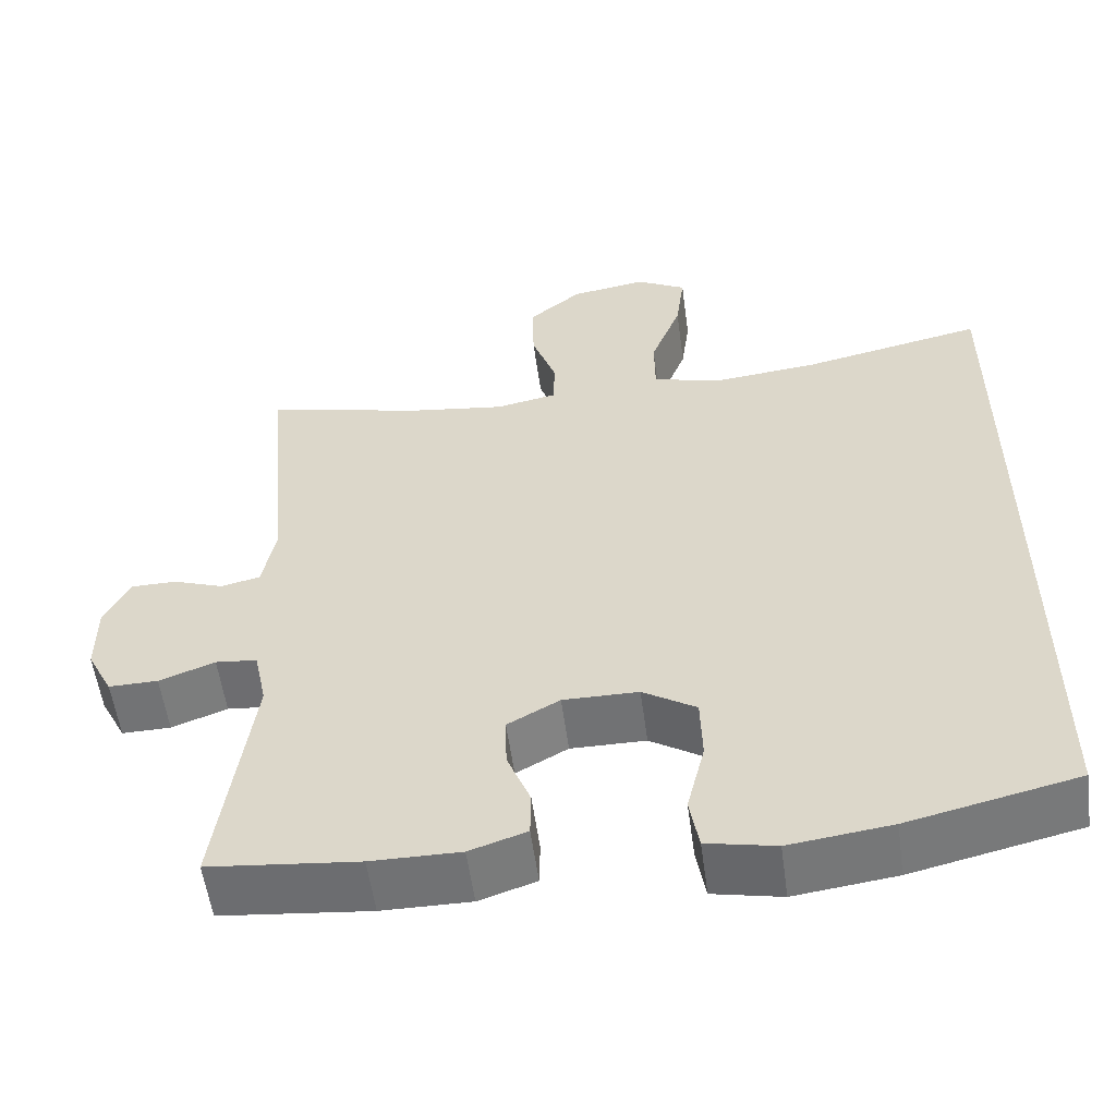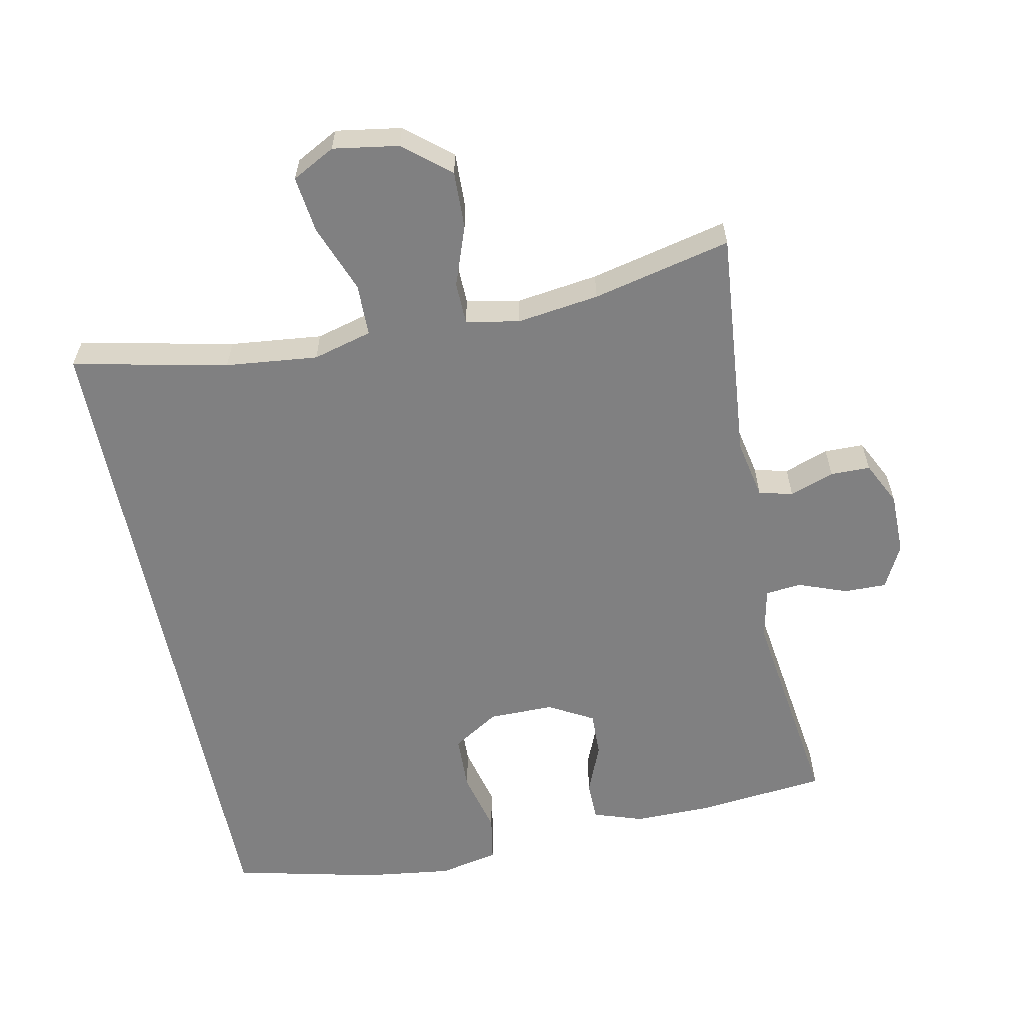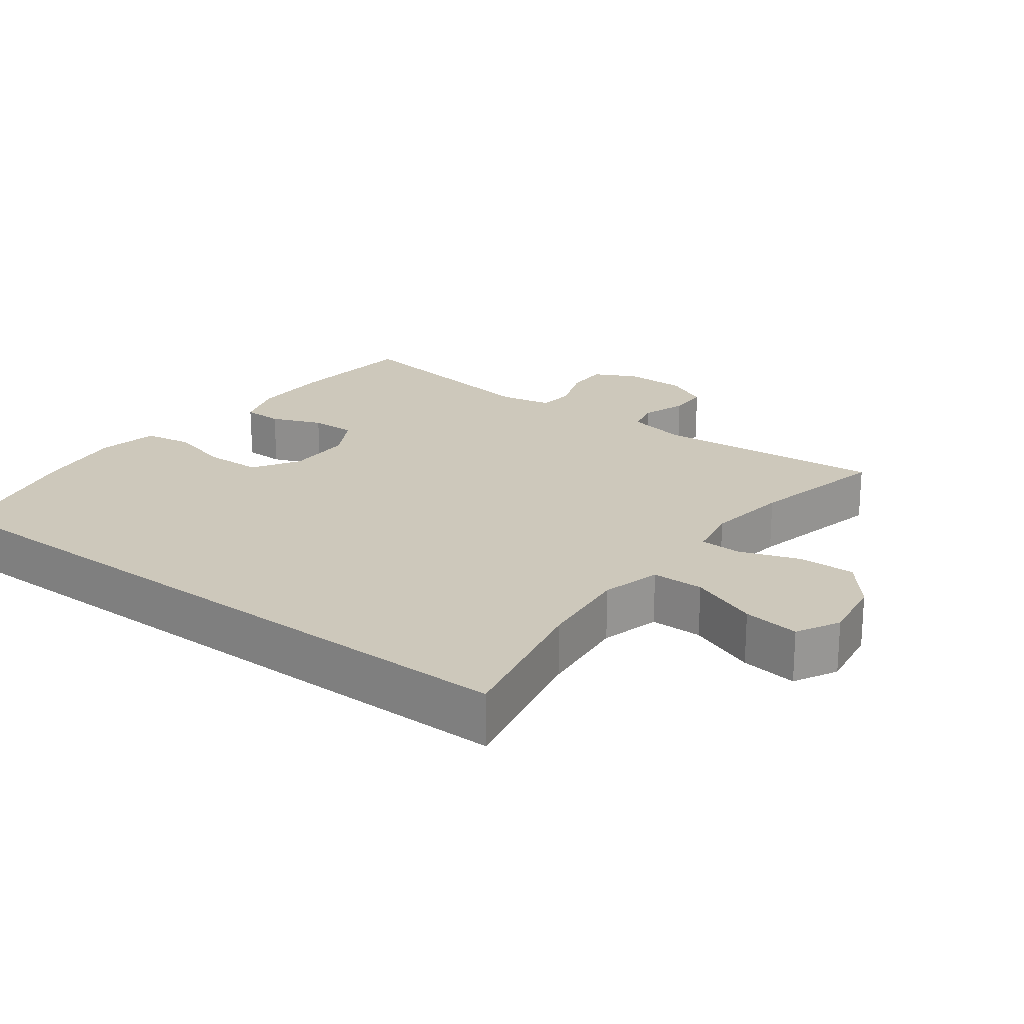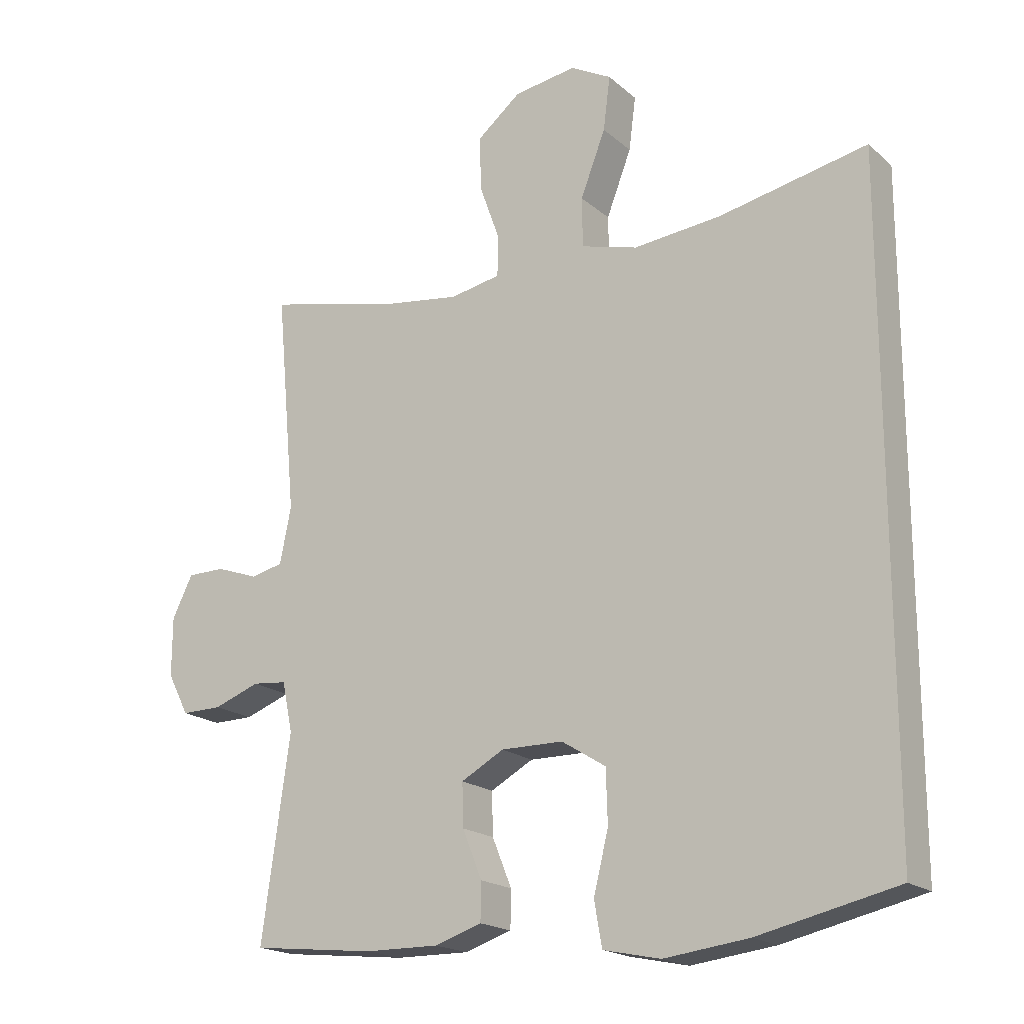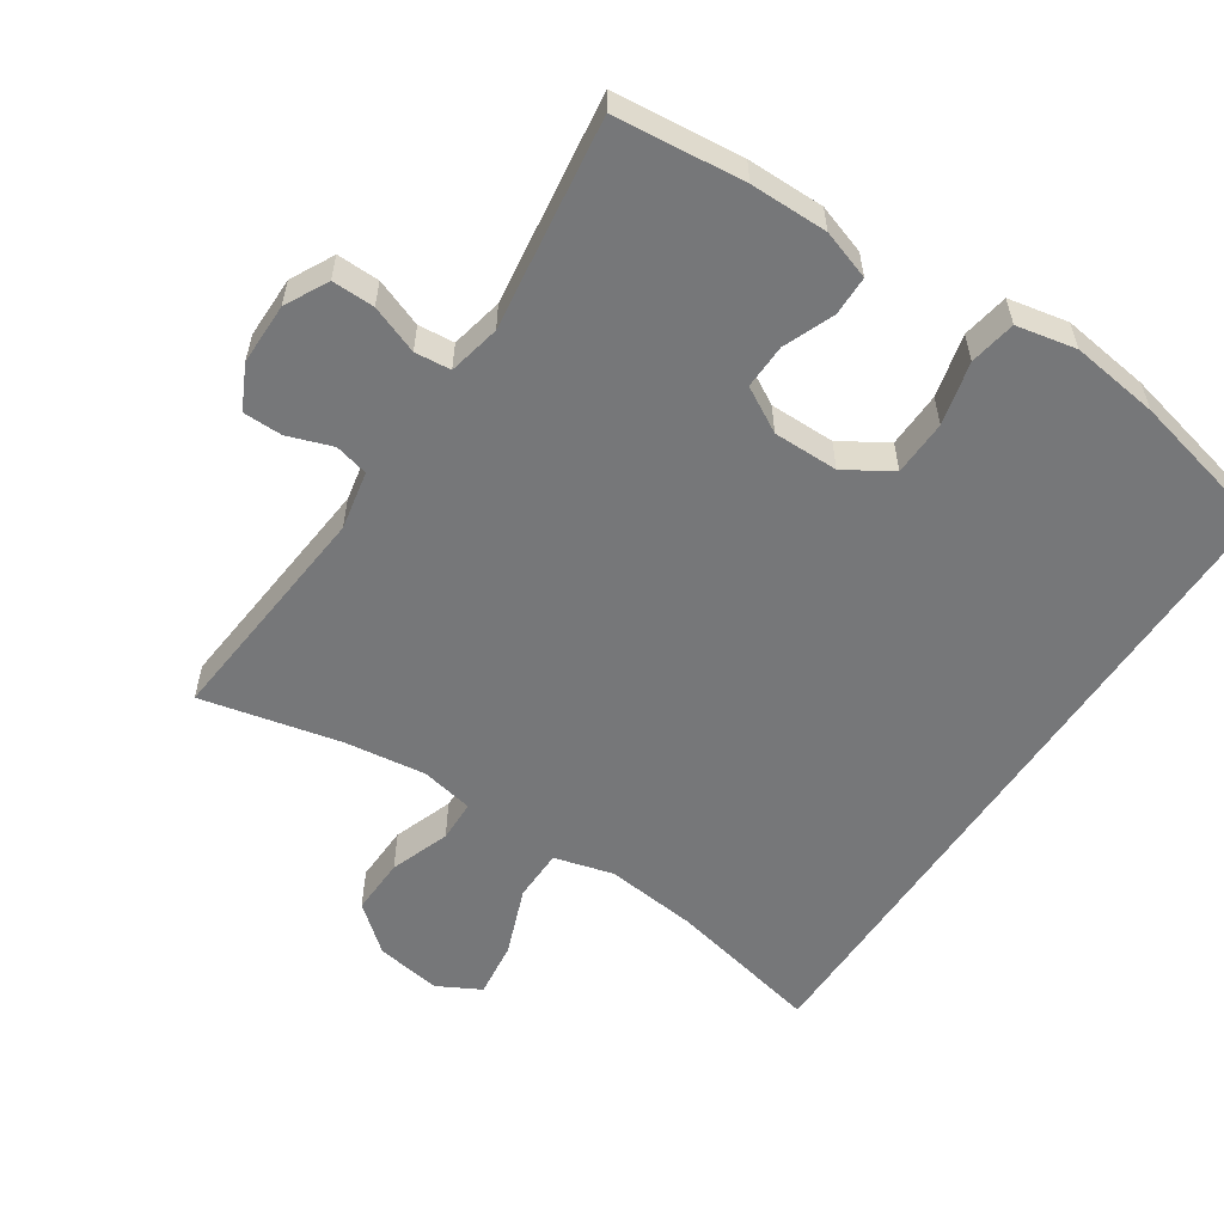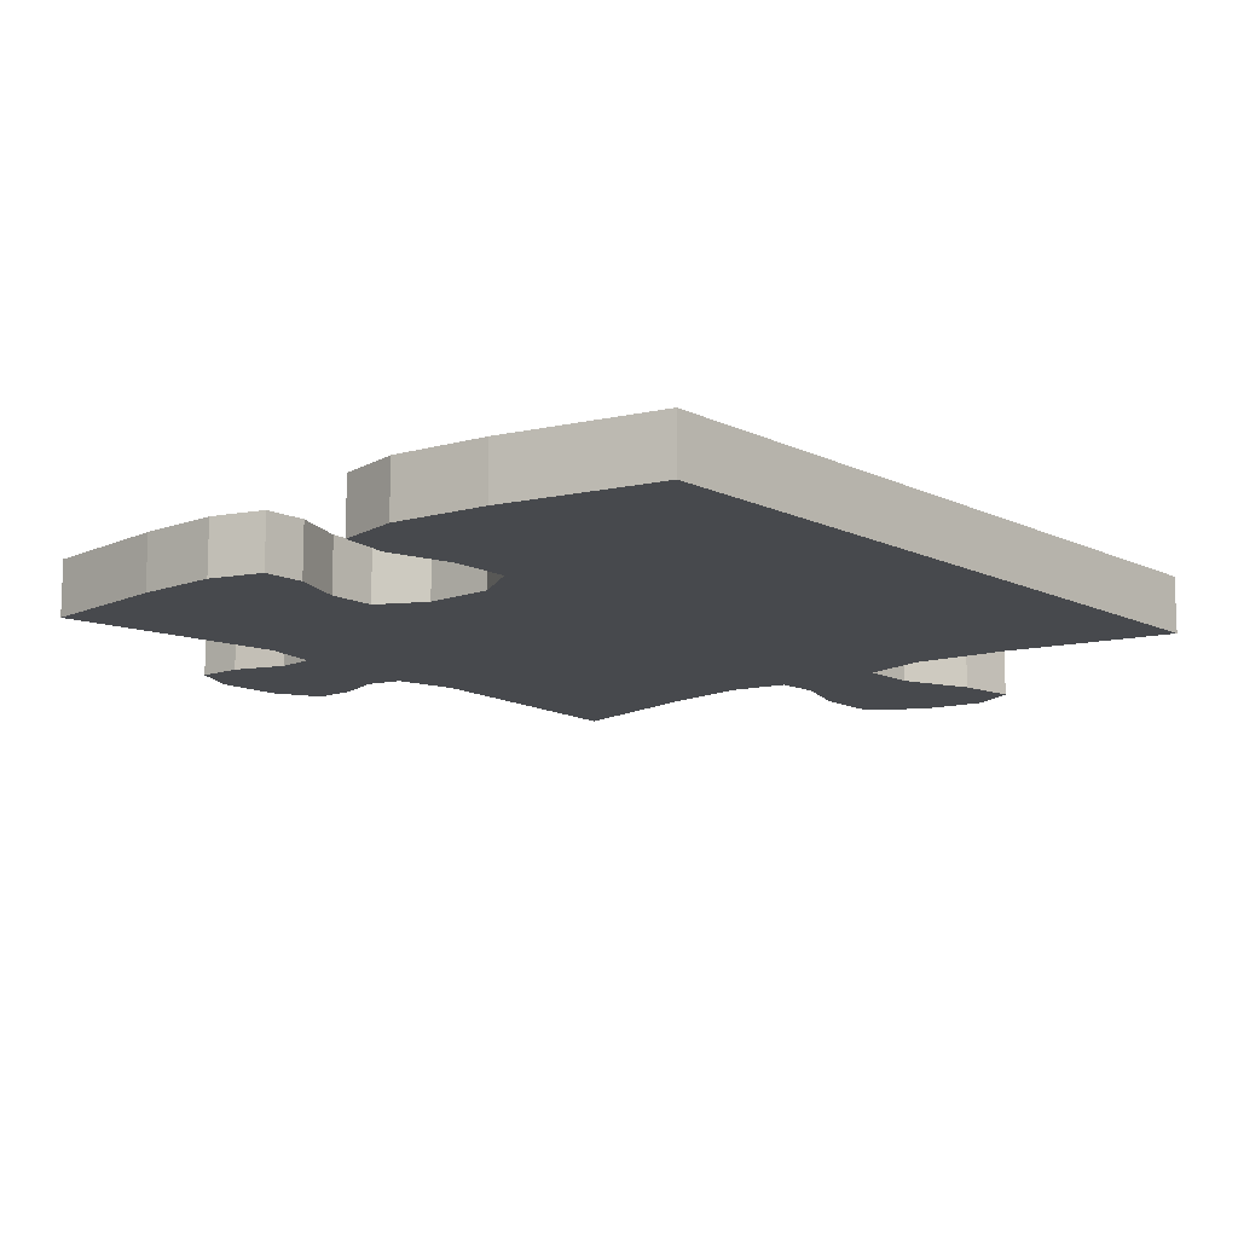
<metadata>
{"format":"obj","ext":"obj","renderer":"f3d","projection":"perspective","resolution":1024,"background":"white","views":[{"elev":-55.6,"azim":-172.3,"up":"+Z"},{"elev":-60.2,"azim":11.4,"up":"+Y"},{"elev":21.8,"azim":-53.1,"up":"+Y"},{"elev":-18.6,"azim":-147.3,"up":"+Z"},{"elev":-57.1,"azim":146.3,"up":"+Y"},{"elev":-12.1,"azim":-138.9,"up":"+Y"}]}
</metadata>
<code>
o path10324
v 0.44 0.0375 -0.2107
v 0.4561 0.0375 -0.134
v 0.5091 0.0375 -0.1287
v 0.5803 0.0375 -0.1552
v 0.6431 0.0375 -0.156
v 0.6759 0.0375 -0.09261
v 0.6755 0.0375 -0.00132
v 0.6437 0.0375 0.06268
v 0.5854 0.0375 0.0632
v 0.5199 0.0375 0.04
v 0.4702 0.0375 0.0518
v 0.4528 0.0375 0.1388
v 0.4836 0.0375 0.4796
v 0.2799 0.0375 0.4323
v 0.1585 0.0375 0.4156
v 0.08041 0.0375 0.4308
v 0.07865 0.0375 0.4924
v 0.1101 0.0375 0.5801
v 0.1126 0.0375 0.6648
v 0.04478 0.0375 0.7206
v -0.05186 0.0375 0.7357
v -0.1151 0.0375 0.7017
v -0.1045 0.0375 0.6184
v -0.06589 0.0375 0.5181
v -0.06685 0.0375 0.4413
v -0.154 0.0375 0.4176
v -0.2898 0.0375 0.4317
v -0.5181 0.0375 0.4796
v -0.5181 0.0375 -0.5223
v -0.3032 0.0375 -0.5717
v -0.1733 0.0375 -0.5883
v -0.08527 0.0375 -0.5699
v -0.07333 0.0375 -0.5017
v -0.09619 0.0375 -0.4088
v -0.09379 0.0375 -0.3267
v -0.02563 0.0375 -0.2842
v 0.07031 0.0375 -0.2835
v 0.1365 0.0375 -0.3202
v 0.1347 0.0375 -0.3864
v 0.1047 0.0375 -0.4609
v 0.1055 0.0375 -0.5191
v 0.1784 0.0375 -0.5432
v 0.2922 0.0375 -0.5423
v 0.4836 0.0375 -0.5223
v 0.44 -0.0375 -0.2107
v 0.4561 -0.0375 -0.134
v 0.5091 -0.0375 -0.1287
v 0.5803 -0.0375 -0.1552
v 0.6431 -0.0375 -0.156
v 0.6759 -0.0375 -0.09261
v 0.6755 -0.0375 -0.00132
v 0.6437 -0.0375 0.06268
v 0.5854 -0.0375 0.0632
v 0.5199 -0.0375 0.04
v 0.4702 -0.0375 0.0518
v 0.4528 -0.0375 0.1388
v 0.4836 -0.0375 0.4796
v 0.2799 -0.0375 0.4323
v 0.1585 -0.0375 0.4156
v 0.08041 -0.0375 0.4308
v 0.07865 -0.0375 0.4924
v 0.1101 -0.0375 0.5801
v 0.1126 -0.0375 0.6648
v 0.04478 -0.0375 0.7206
v -0.05186 -0.0375 0.7357
v -0.1151 -0.0375 0.7017
v -0.1045 -0.0375 0.6184
v -0.06589 -0.0375 0.5181
v -0.06685 -0.0375 0.4413
v -0.154 -0.0375 0.4176
v -0.2898 -0.0375 0.4317
v -0.5181 -0.0375 0.4796
v -0.5181 -0.0375 -0.5223
v -0.3032 -0.0375 -0.5717
v -0.1733 -0.0375 -0.5883
v -0.08527 -0.0375 -0.5699
v -0.07333 -0.0375 -0.5017
v -0.09619 -0.0375 -0.4088
v -0.09379 -0.0375 -0.3267
v -0.02563 -0.0375 -0.2842
v 0.07031 -0.0375 -0.2835
v 0.1365 -0.0375 -0.3202
v 0.1347 -0.0375 -0.3864
v 0.1047 -0.0375 -0.4609
v 0.1055 -0.0375 -0.5191
v 0.1784 -0.0375 -0.5432
v 0.2922 -0.0375 -0.5423
v 0.4836 -0.0375 -0.5223
v 0.6431 0.0375 -0.156
v 0.6431 0.0375 -0.156
v 0.6759 0.0375 -0.09261
v 0.6755 0.0375 -0.00132
v 0.6437 0.0375 0.06268
v 0.6437 0.0375 0.06268
v 0.5854 0.0375 0.0632
v 0.5803 0.0375 -0.1552
v 0.5199 0.0375 0.04
v 0.5091 0.0375 -0.1287
v 0.4702 0.0375 0.0518
v 0.4702 0.0375 0.0518
v 0.4561 0.0375 -0.134
v 0.4561 0.0375 -0.134
v 0.4528 0.0375 0.1388
v 0.4836 0.0375 0.4796
v 0.4836 0.0375 0.4796
v 0.44 0.0375 -0.2107
v 0.4836 0.0375 -0.5223
v 0.4836 0.0375 -0.5223
v 0.2922 0.0375 -0.5423
v 0.2799 0.0375 0.4323
v 0.1784 0.0375 -0.5432
v 0.1585 0.0375 0.4156
v 0.1055 0.0375 -0.5191
v 0.1055 0.0375 -0.5191
v 0.1365 0.0375 -0.3202
v 0.1365 0.0375 -0.3202
v 0.1347 0.0375 -0.3864
v 0.08041 0.0375 0.4308
v 0.08041 0.0375 0.4308
v 0.07031 0.0375 -0.2835
v 0.1047 0.0375 -0.4609
v 0.1101 0.0375 0.5801
v 0.1126 0.0375 0.6648
v 0.04478 0.0375 0.7206
v 0.07865 0.0375 0.4924
v -0.02563 0.0375 -0.2842
v -0.05186 0.0375 0.7357
v -0.09379 0.0375 -0.3267
v -0.06589 0.0375 0.5181
v -0.06685 0.0375 0.4413
v -0.06685 0.0375 0.4413
v -0.1151 0.0375 0.7017
v -0.1151 0.0375 0.7017
v -0.1045 0.0375 0.6184
v -0.154 0.0375 0.4176
v -0.08527 0.0375 -0.5699
v -0.08527 0.0375 -0.5699
v -0.07333 0.0375 -0.5017
v -0.09619 0.0375 -0.4088
v -0.1733 0.0375 -0.5883
v -0.2898 0.0375 0.4317
v -0.3032 0.0375 -0.5717
v -0.5181 0.0375 -0.5223
v -0.5181 0.0375 -0.5223
v -0.5181 0.0375 0.4796
v -0.5181 0.0375 0.4796
v 0.6431 -0.0375 -0.156
v 0.6431 -0.0375 -0.156
v 0.6759 -0.0375 -0.09261
v 0.6755 -0.0375 -0.00132
v 0.6437 -0.0375 0.06268
v 0.6437 -0.0375 0.06268
v 0.5854 -0.0375 0.0632
v 0.5803 -0.0375 -0.1552
v 0.5199 -0.0375 0.04
v 0.5091 -0.0375 -0.1287
v 0.4702 -0.0375 0.0518
v 0.4702 -0.0375 0.0518
v 0.4561 -0.0375 -0.134
v 0.4561 -0.0375 -0.134
v 0.4528 -0.0375 0.1388
v 0.4836 -0.0375 0.4796
v 0.4836 -0.0375 0.4796
v 0.44 -0.0375 -0.2107
v 0.4836 -0.0375 -0.5223
v 0.4836 -0.0375 -0.5223
v 0.2922 -0.0375 -0.5423
v 0.2799 -0.0375 0.4323
v 0.1784 -0.0375 -0.5432
v 0.1585 -0.0375 0.4156
v 0.1055 -0.0375 -0.5191
v 0.1055 -0.0375 -0.5191
v 0.1365 -0.0375 -0.3202
v 0.1365 -0.0375 -0.3202
v 0.1347 -0.0375 -0.3864
v 0.08041 -0.0375 0.4308
v 0.08041 -0.0375 0.4308
v 0.07031 -0.0375 -0.2835
v 0.1047 -0.0375 -0.4609
v 0.1101 -0.0375 0.5801
v 0.1126 -0.0375 0.6648
v 0.04478 -0.0375 0.7206
v 0.07865 -0.0375 0.4924
v -0.02563 -0.0375 -0.2842
v -0.05186 -0.0375 0.7357
v -0.09379 -0.0375 -0.3267
v -0.06589 -0.0375 0.5181
v -0.06685 -0.0375 0.4413
v -0.06685 -0.0375 0.4413
v -0.1151 -0.0375 0.7017
v -0.1151 -0.0375 0.7017
v -0.1045 -0.0375 0.6184
v -0.154 -0.0375 0.4176
v -0.08527 -0.0375 -0.5699
v -0.08527 -0.0375 -0.5699
v -0.07333 -0.0375 -0.5017
v -0.09619 -0.0375 -0.4088
v -0.1733 -0.0375 -0.5883
v -0.2898 -0.0375 0.4317
v -0.3032 -0.0375 -0.5717
v -0.5181 -0.0375 -0.5223
v -0.5181 -0.0375 -0.5223
v -0.5181 -0.0375 0.4796
v -0.5181 -0.0375 0.4796
f 164 167 165
f 159 156 157
f 178 176 184
f 178 161 170
f 157 156 155
f 184 176 193
f 159 173 164
f 179 169 175
f 170 161 168
f 194 196 198
f 176 183 188
f 149 154 147
f 182 180 181
f 186 184 199
f 192 180 182
f 180 187 183
f 197 198 196
f 201 199 203
f 173 159 178
f 159 157 178
f 171 169 179
f 149 156 154
f 188 183 187
f 155 156 149
f 192 185 190
f 155 149 150
f 167 175 169
f 198 197 200
f 193 176 188
f 192 182 185
f 199 184 193
f 200 186 201
f 178 157 161
f 164 173 167
f 168 161 162
f 155 150 153
f 187 180 192
f 175 167 173
f 201 186 199
f 178 170 176
f 186 200 197
f 153 150 151
f 90 6 50 148
f 6 7 51 50
f 7 94 152 51
f 8 9 53 52
f 4 5 49 48
f 9 10 54 53
f 3 4 48 47
f 10 100 158 54
f 102 3 47 160
f 11 12 56 55
f 12 105 163 56
f 1 2 46 45
f 108 1 45 166
f 43 44 88 87
f 13 14 58 57
f 42 43 87 86
f 14 15 59 58
f 114 42 86 172
f 116 39 83 174
f 15 119 177 59
f 37 38 82 81
f 40 41 85 84
f 39 40 84 83
f 18 19 63 62
f 19 20 64 63
f 17 18 62 61
f 16 17 61 60
f 36 37 81 80
f 20 21 65 64
f 35 36 80 79
f 24 131 189 68
f 21 133 191 65
f 23 24 68 67
f 22 23 67 66
f 25 26 70 69
f 137 33 77 195
f 33 34 78 77
f 31 32 76 75
f 34 35 79 78
f 26 27 71 70
f 30 31 75 74
f 144 30 74 202
f 146 29 73 204
f 27 28 72 71
f 106 107 109
f 101 99 98
f 120 126 118
f 120 112 103
f 99 97 98
f 126 135 118
f 101 106 115
f 121 117 111
f 112 110 103
f 136 140 138
f 118 130 125
f 91 89 96
f 124 123 122
f 128 141 126
f 134 124 122
f 122 125 129
f 139 138 140
f 143 145 141
f 115 120 101
f 101 120 99
f 113 121 111
f 91 96 98
f 130 129 125
f 97 91 98
f 134 132 127
f 97 92 91
f 109 111 117
f 140 142 139
f 135 130 118
f 134 127 124
f 141 135 126
f 142 143 128
f 120 103 99
f 106 109 115
f 110 104 103
f 97 95 92
f 129 134 122
f 117 115 109
f 143 141 128
f 120 118 112
f 128 139 142
f 95 93 92

</code>
